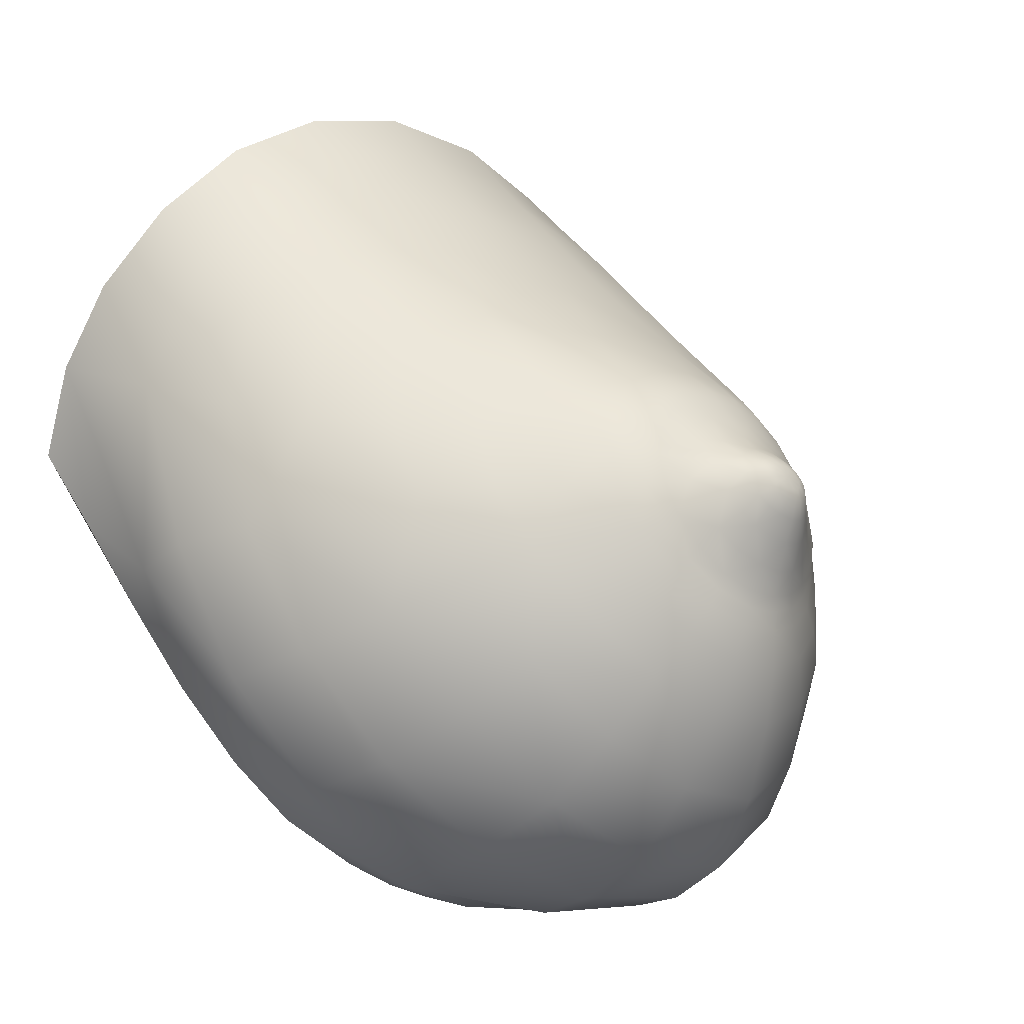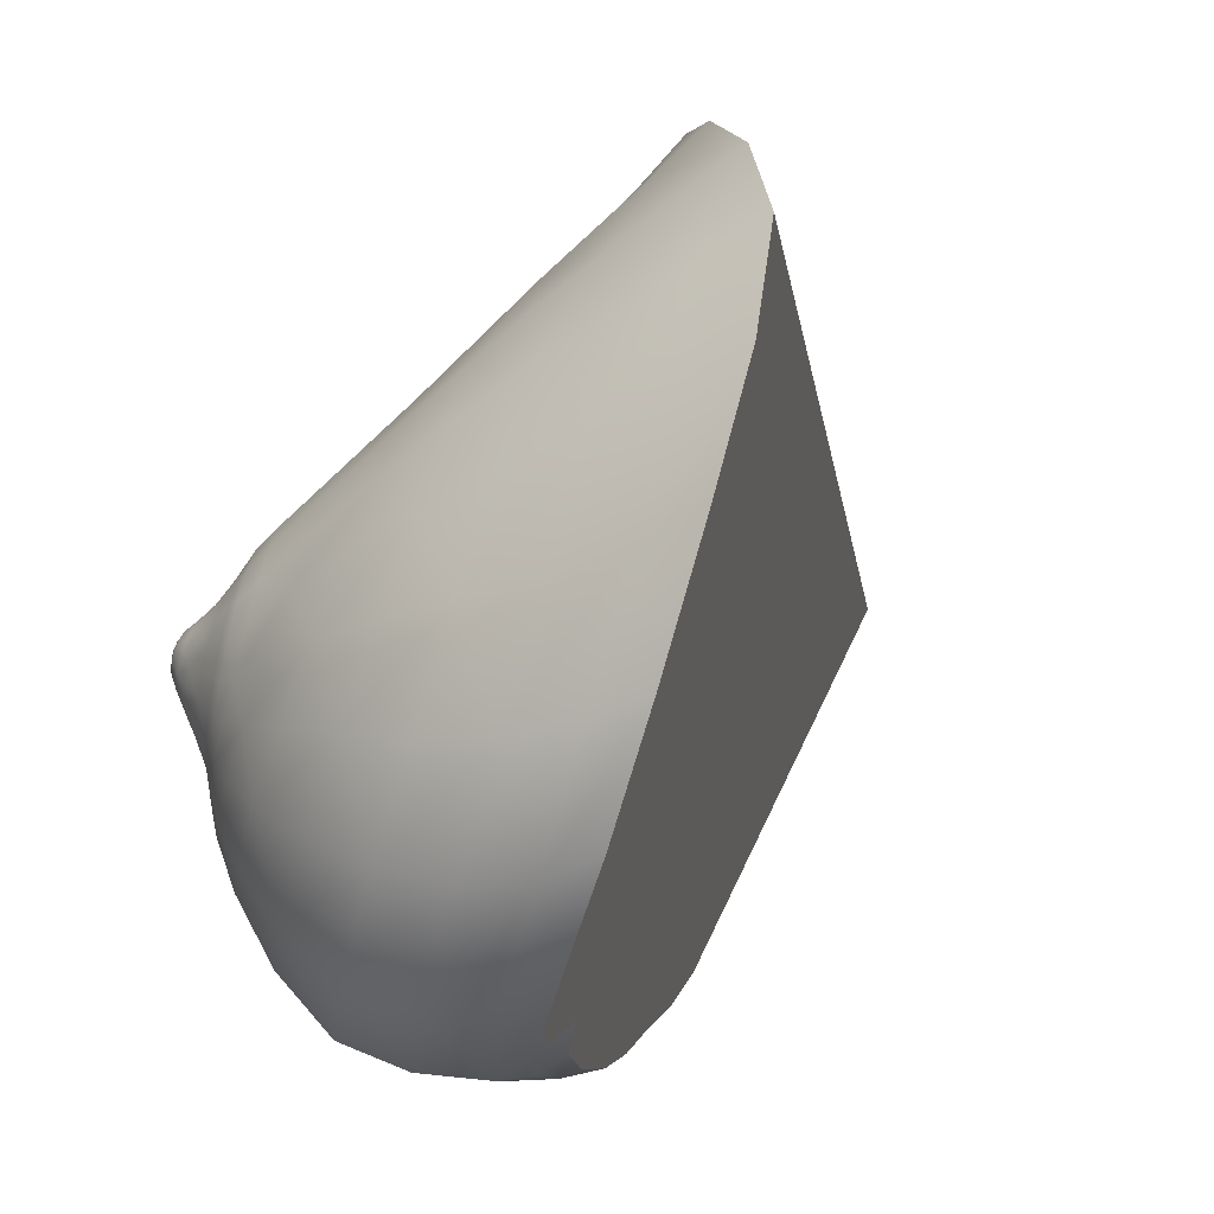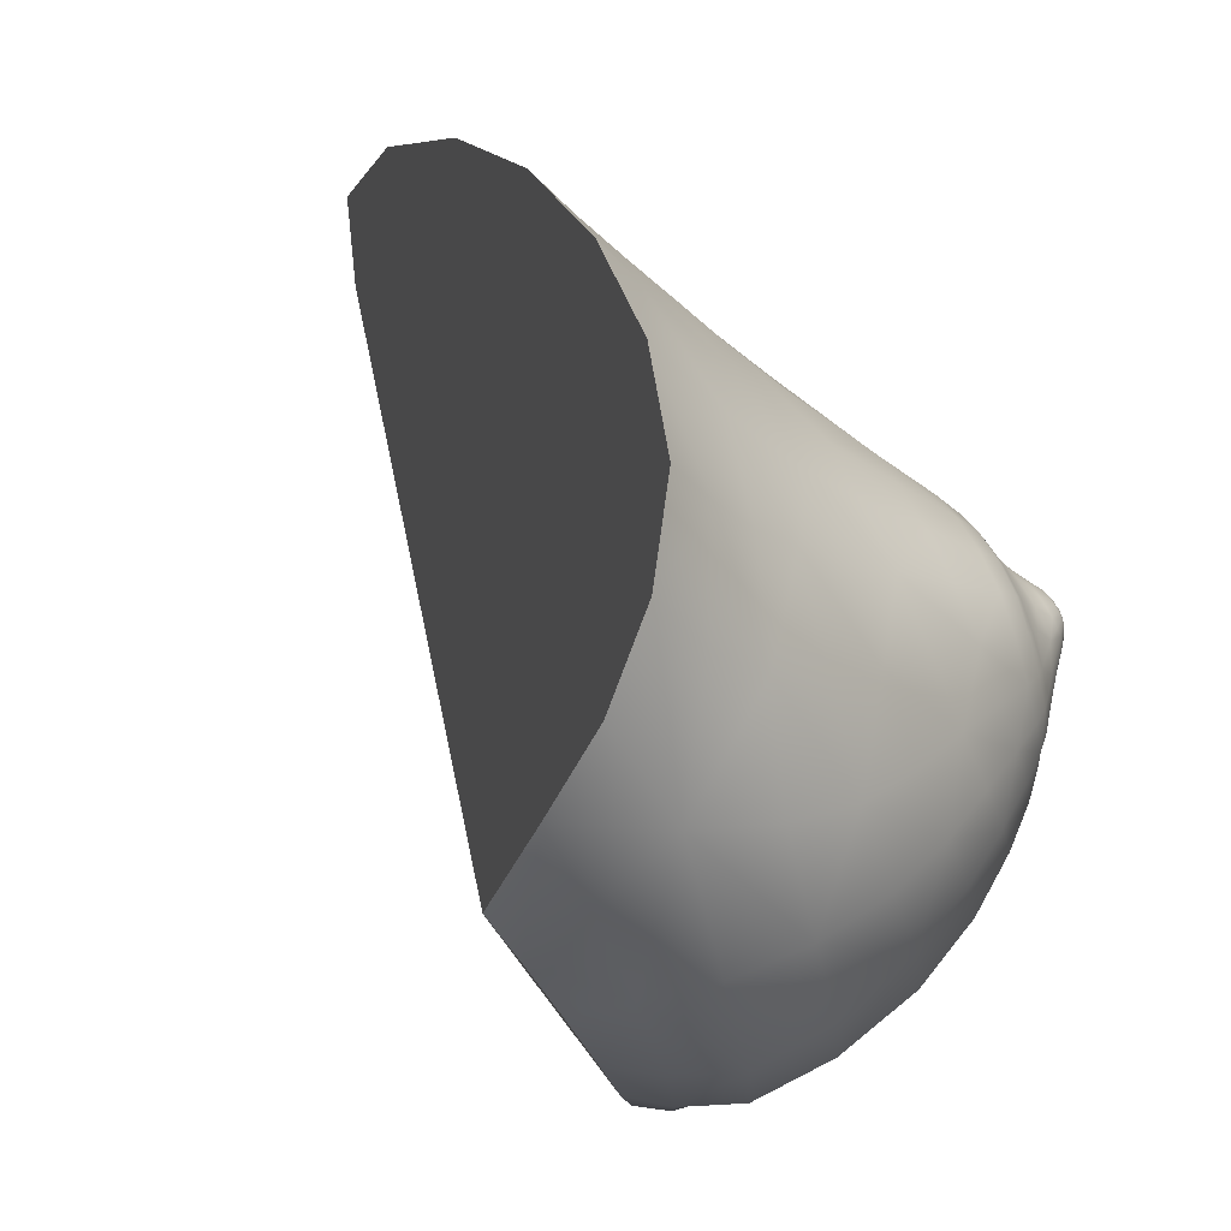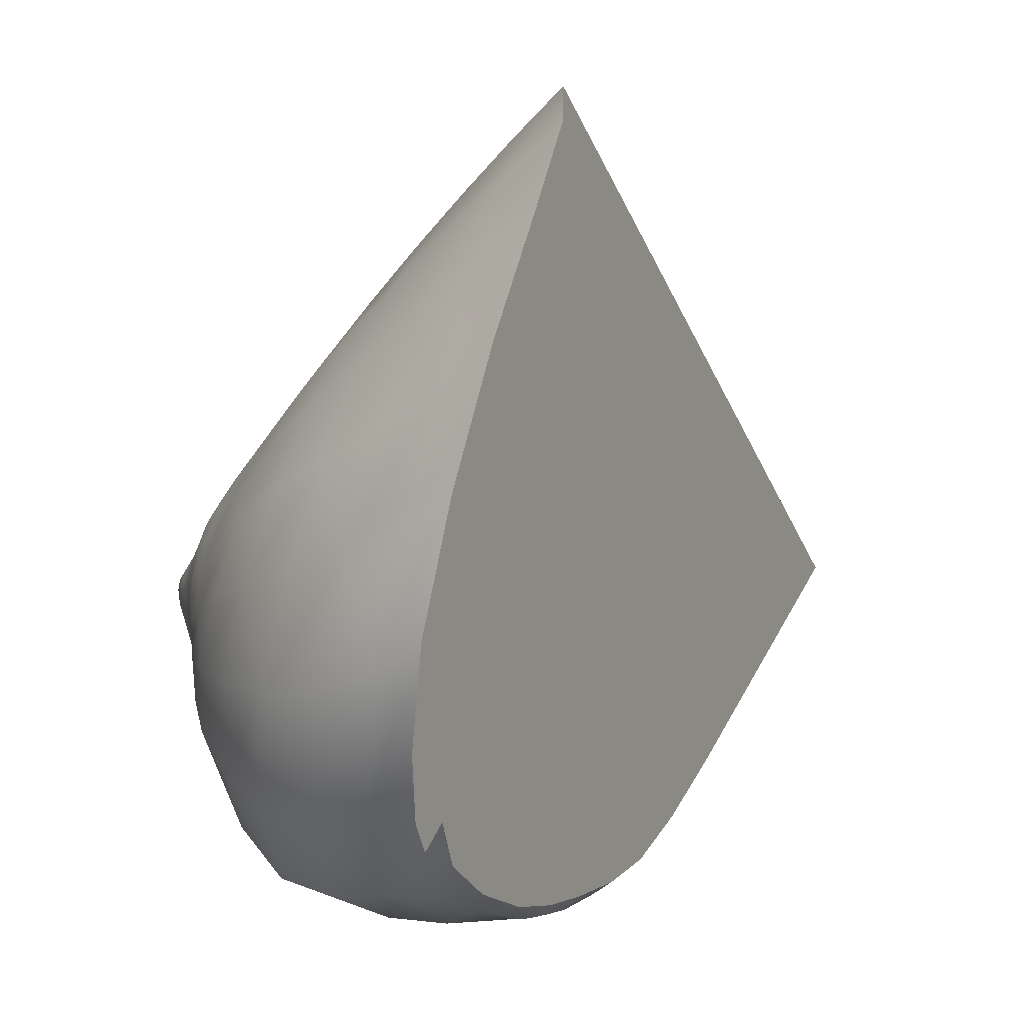
<metadata>
{"format":"obj","ext":"obj","renderer":"f3d","projection":"perspective","resolution":1024,"background":"white","views":[{"elev":-12.2,"azim":-66.9,"up":"+Y"},{"elev":-3.8,"azim":74.6,"up":"+Y"},{"elev":30.3,"azim":-127.2,"up":"+Y"},{"elev":-15.8,"azim":88.8,"up":"+Y"}]}
</metadata>
<code>
g default
v -0.2485 -0.005721 -0.535
v -0.2235 0.5275 -0.2244
v -0.2099 0.4075 -0.07373
v -0.356 0.1819 -0.3693
v -0.1757 0.2856 0.129
v -0.3567 0.1042 -0.08085
v -0.2838 0.07986 0.1631
v -0.3377 -0.2017 0.04877
v -0.3168 -0.2851 -0.2215
v -0.2004 -0.2726 -0.3808
v -0.2828 -0.1143 0.2542
v -0.2144 0.04894 0.3517
v -0.142 0.1631 0.3572
v -0.2097 -0.08033 0.3935
v -0.09376 -0.4764 -0.2459
v -0.1217 0.1211 0.4201
v -0.179 0.0362 0.415
v -0.1745 -0.05616 0.4418
v -0.1401 -0.4718 0.225
v 0.08247 0.6722 -0.1009
v -0.1253 0.03128 0.4843
v -0.0913 0.06989 0.4835
v -0.103 -0.1377 0.4883
v -0.08658 -0.06425 0.5332
v -0.05282 -0.5855 -0.04928
v -0.1174 -0.1864 0.4708
v -0.1263 -0.01746 0.5024
v -0.1535 -0.2903 0.395
v -0.08346 0.02666 0.5478
v -0.0431 0.01685 0.5717
v -0.08403 0.00756 0.5544
v -0.06731 0.04112 0.5475
v -0.01491 0.03973 0.5662
v -0.03436 -0.02107 0.5806
v -0.04263 0.0466 0.5538
v -0.06903 -0.01405 0.5668
v 0.05772 0.5353 0.02105
v -0.01328 0.1515 0.4548
v 0.0342 0.3802 0.1831
v -0.03025 0.08826 0.5001
v 0.003155 0.00327 0.5843
v -0.02255 -0.08198 0.5603
v -0.01017 -0.01412 0.5857
v 0.001555 0.02265 0.5775
v -0.004435 0.2066 0.4004
v 0.0337 -0.06527 0.5705
v 0.02808 0.07841 0.5257
v -0.002215 -0.1595 0.5343
v 0.06834 0.03704 0.5529
v 0.06748 -0.01694 0.5672
v 0.03544 -0.5589 -0.1287
v 0.009995 -0.2092 0.5282
v 0.09875 -0.1227 0.5487
v 0.08441 0.1367 0.4883
v 0.06057 -0.3442 0.4987
v 0.1982 -0.5967 -0.02178
v 0.1908 -0.5491 0.3745
v 0.3469 -0.5961 0.1829
v 0.1638 -0.03483 0.5469
v 0.1569 0.06745 0.5243
v 0.4084 -0.5581 0.08835
v 0.1452 -0.1548 0.5416
v 0.1303 0.1873 0.4483
v 0.2259 -0.03821 0.5275
v 0.2142 0.09733 0.4919
v 0.4785 0.6599 -0.01868
v 0.2607 0.3618 0.2742
v 0.2983 -0.218 0.5099
v 0.4134 0.01176 0.4449
v 0.3858 0.2373 0.3518
v 0.3742 0.5234 0.1199
v 0.5253 -0.305 0.3886
v 0.7133 -0.3138 0.2089
v 0.6225 0.04799 0.2947
v 0.5561 0.3561 0.1975
v 0.8154 0.1079 0.11
v 0.7392 0.4822 0.01461
v -0.3097 0.2406 -0.5474
v -0.2662 0.1099 -0.6037
v 0.8555 -0.07433 0.0921
v 0.877 0.3651 -0.03066
v 0.8871 0.1519 0.03256
v 0.7069 -0.1282 0.2573
v 0.7942 -0.1103 0.1669
v 0.6383 -0.4197 0.1504
v 0.775 -0.277 0.1355
v 0.4644 -0.4869 0.3084
v 0.5506 -0.4749 0.2185
v 0.4502 -0.5427 0.1319
v 0.5089 -0.5068 0.146
v 0.51 0.1748 0.3256
v 0.7047 0.2616 0.1505
v 0.605 0.2147 0.2436
v 0.4107 0.3898 0.2348
v 0.4711 0.299 0.2765
v 0.3127 0.07693 0.4638
v 0.4143 0.1321 0.3983
v 0.4878 -0.1215 0.4257
v 0.5185 0.03019 0.377
v 0.5587 0.5282 0.07831
v 0.4823 0.4594 0.1589
v 0.1905 0.4704 0.1435
v 0.3201 0.4469 0.1929
v 0.2512 0.224 0.4004
v 0.3363 0.3133 0.313
v 0.254 0.6171 0.008198
v 0.2223 0.5471 0.07276
v -0.08374 0.4239 0.04822
v 0.04739 0.4621 0.09308
v 0.1072 0.2865 0.3346
v 0.1538 0.3843 0.2282
v -0.0279 -0.4462 0.3966
v 0.0688 -0.5998 0.1978
v 0.0146 -0.5463 0.3106
v 0.2761 -0.3841 0.4691
v 0.1194 -0.4533 0.4491
v -0.05999 -0.2599 0.4892
v -0.05425 -0.338 0.456
v -0.2534 -0.2761 0.2411
v -0.1556 -0.381 0.3234
v 0.3746 -0.4565 0.3989
v 0.4097 -0.2647 0.4602
v 0.1211 -0.2355 0.5351
v 0.1859 -0.3002 0.5157
v 0.6019 -0.131 0.3485
v 0.2719 -0.1049 0.5193
v 0.3745 -0.1095 0.4842
v -0.2758 0.2271 0.01999
v -0.1943 0.3481 0.02012
v -0.07827 0.2637 0.2711
v -0.07941 0.3483 0.1473
v -0.08994 0.557 -0.09809
v -0.08826 0.4928 -0.03174
v -0.3395 -0.03397 0.09414
v -0.3164 -0.1532 0.161
v -0.2572 -0.01561 0.2962
v -0.2985 -0.01942 0.2015
v -0.3251 0.08996 0.04546
v -0.3775 -0.06356 -0.1687
v -0.3694 -0.05133 -0.02846
v -0.2443 -0.4143 0.00023
v -0.2594 -0.3494 0.1355
v -0.2008 -0.1675 0.3875
v -0.2321 -0.2102 0.3232
v -0.3118 0.3162 -0.2007
v -0.3014 0.2676 -0.09302
v -0.2126 0.1469 0.255
v -0.2433 0.1888 0.1366
v -0.2453 0.06412 0.2704
v -0.1722 0.09398 0.3914
v -0.1875 0.1118 0.3488
v -0.1575 0.2183 0.254
v -0.1366 -0.2275 0.4432
v -0.1561 -0.1212 0.4504
v -0.1715 -0.1404 0.431
v -0.2439 -0.09268 0.3345
v -0.2027 -0.0147 0.4025
v -0.2229 -0.01616 0.3668
v -0.07432 0.1616 0.4194
v -0.07752 0.1936 0.3762
v 0.01371 0.2856 0.3
v 0.3083 -0.01572 0.4953
v 0.161 -0.09528 0.5452
v 0.1955 -0.1021 0.5375
v 0.2079 -0.1812 0.5334
v 0.06193 -0.1676 0.5412
v 0.08027 -0.1909 0.5396
v 0.02669 -0.2632 0.5214
v -0.05464 -0.1803 0.5089
v -0.05638 -0.2086 0.5043
v 0.04868 0.1694 0.4602
v 0.06681 0.2053 0.4247
v 0.1904 0.266 0.3698
v 0.1471 0.1208 0.4981
v 0.18 0.1503 0.4708
v 0.2915 0.1609 0.4304
v 0.1942 0.01749 0.5309
v 0.2308 0.03137 0.5116
v 0.03379 0.01088 0.574
v 0.1237 0.01404 0.549
v 0.07286 0.01055 0.5617
v 0.02014 0.04346 0.5587
v 0.03069 0.02772 0.5677
v -0.01408 0.0145 0.5813
v 0.005245 0.0129 0.5819
v 0.0219 -0.02325 0.5804
v 0.03052 -0.00635 0.578
v 0.09101 0.08515 0.5218
v 0.05209 0.06065 0.5401
v -0.01602 0.06276 0.5382
v 0.003965 0.05588 0.5484
v -0.02005 0.02571 0.5756
v -0.004145 0.03225 0.5724
v 0.02011 0.1197 0.4895
v 0.000265 0.08732 0.5122
v -0.05926 0.06065 0.5227
v -0.03776 0.06429 0.5293
v -0.03483 0.03386 0.5679
v -0.02797 0.04523 0.5595
v -0.05459 -0.04454 0.5642
v -0.05507 -0.1184 0.5291
v -0.05557 -0.07734 0.5482
v -0.008445 -0.04533 0.5784
v -0.02951 -0.04781 0.5731
v -0.04974 -0.004831 0.5762
v -0.05253 -0.02029 0.5743
v -0.09449 -0.02023 0.542
v -0.0781 -0.0354 0.5533
v 0.02977 -0.1153 0.5548
v 0.007685 -0.07802 0.5674
v 0.008665 -0.03714 0.5807
v -0.0289 -0.00421 0.5829
v -0.02014 -0.01986 0.5846
v 0.09778 -0.06481 0.5592
v 0.05403 -0.04356 0.5703
v -0.01744 0.00349 0.5839
v -0.001105 -0.00665 0.5861
v -0.09309 0.04233 0.5179
v -0.07838 0.05296 0.5188
v -0.0521 0.03499 0.5617
v -0.05604 0.04583 0.5494
v -0.06599 0.113 0.4602
v -0.06236 0.08213 0.4901
v -0.1064 0.01409 0.5246
v -0.1039 -0.00257 0.532
v -0.07081 0.01856 0.5618
v -0.08656 0.01776 0.5501
v -0.1027 0.02922 0.5199
v -0.159 -0.00162 0.4564
v -0.1306 0.00761 0.4914
v -0.1289 -0.07263 0.4884
v -0.1109 -0.04285 0.5171
v -0.0671 0.00496 0.5673
v -0.07984 -0.00442 0.5599
v -0.1359 0.06744 0.445
v -0.1123 0.05249 0.4816
v -0.06524 0.0288 0.5599
v -0.07766 0.03507 0.5465
v 0.7988 0.3126 0.05582
v 0.6491 0.4188 0.108
v 0.7243 0.07357 0.2016
v 0.692 0.659 -0.08207
v 0.6314 0.5951 -0.003221
v 0.4285 0.5932 0.04913
v 0.3093 0.7568 -0.1128
v 0.2837 0.6854 -0.05279
v 0.0696 0.6038 -0.04177
v 0.2181 -0.6081 0.0526
v 0.1361 -0.6171 0.09831
v 0.2622 -0.5902 0.2772
v -0.104 -0.5349 0.09652
v 0.6283 -0.3223 0.2991
v -0.0874 0.6903 -0.2205
v -0.08943 0.6213 -0.1584
v -0.219 0.4651 -0.1535
v -0.2982 -0.1003 -0.3966
v -0.3562 -0.07757 -0.3002
v -0.3396 -0.2525 -0.08891
v -0.3656 0.1326 -0.2142
v -0.1869 -0.4205 -0.2407
v -0.2172 -0.4463 -0.135
v -0.3036 0.4873 -0.3794
v -0.3111 0.3853 -0.2978
v 0.1796 0.07426 0.5162
v 0.1697 0.0176 0.538
v 0.1888 -0.04165 0.541
v 0.1018 0.1536 0.4787
v 0.1262 0.1081 0.5068
v -0.0106 0.171 0.441
v 0.03805 0.1503 0.4717
v 0.002745 -0.1815 0.5305
v -0.05436 -0.1565 0.5137
v -0.1083 -0.1612 0.4808
v 0.1167 -0.1388 0.5448
v 0.05035 -0.1482 0.5447
v 0.1384 -0.08328 0.5499
v -0.1318 0.1372 0.401
v -0.07 0.1429 0.4358
v -0.1902 -0.06936 0.4227
v -0.1852 -0.01019 0.425
v -0.1958 0.04052 0.3915
v -0.1451 -0.1014 0.4636
v -0.1579 0.08275 0.4132
v -0.1531 0.03336 0.4476
v -0.107 0.09564 0.4491
v -0.09534 -0.1019 0.5086
v -0.1515 -0.03709 0.4703
v -0.02096 0.1206 0.4749
v 0.1176 -0.02651 0.5562
v 0.0674 -0.09602 0.5585
v -0.01205 -0.1228 0.5458
v 0.05736 0.1085 0.5048
v 0.1151 0.05266 0.5375
v -0.02522 0.00128 0.5823
v -0.03857 -0.002561 0.5793
v -0.05849 0.00103 0.5714
v -0.06638 0.01292 0.5651
v -0.06607 0.02303 0.5619
v -0.05708 0.03068 0.5618
v -0.04394 0.03304 0.5651
v -0.02851 0.02877 0.5719
v -0.01964 0.01977 0.5778
v -0.01819 0.00997 0.5816
v 0.35 -0.5896 0.119
v 0.5118 -0.5037 0.1047
v 0.05703 -0.5923 -0.07339
v 0.1039 -0.6062 -0.02545
v 0.2997 -0.5886 0.03961
v 0.1165 -0.5838 -0.07612
v -0.04911 -0.5458 -0.1552
v -0.008015 -0.5765 -0.1056
v -0.03198 -0.5252 -0.1896
v -0.1034 -0.5129 -0.1806
v -0.2637 -0.2794 -0.3185
v -0.1525 -0.3886 -0.3098
v -0.2295 -0.1391 -0.4583
v 0.5193 0.7271 -0.08292
v 0.09575 0.7455 -0.1619
v 0.8153 0.5419 -0.07605
v -0.2254 0.6011 -0.2918
v -0.3292 0.3627 -0.4692
v -0.3078 0.08407 -0.4735
g boob:Default
f 76 84 80 82
f 73 86 80 84
f 73 88 85 86
f 58 90 85 88
f 74 93 91 99
f 75 95 91 93
f 70 97 91 95
f 69 99 91 97
f 75 101 94 95
f 71 103 94 101
f 67 105 94 103
f 70 95 94 105
f 71 107 102 103
f 37 109 102 107
f 39 111 102 109
f 67 103 102 111
f 19 114 112 120
f 57 116 112 114
f 55 118 112 116
f 28 120 112 118
f 57 121 115 116
f 72 122 115 121
f 68 124 115 122
f 55 116 115 124
f 72 125 98 122
f 74 99 98 125
f 69 127 98 99
f 68 122 98 127
f 3 129 108 133
f 5 131 108 129
f 39 109 108 131
f 37 133 108 109
f 8 135 134 140
f 11 137 134 135
f 7 138 134 137
f 6 140 134 138
f 8 142 119 135
f 19 120 119 142
f 28 144 119 120
f 11 135 119 144
f 3 146 128 129
f 6 138 128 146
f 7 148 128 138
f 5 129 128 148
f 5 148 147 152
f 7 149 147 148
f 12 151 147 149
f 13 152 147 151
f 11 144 143 156
f 28 153 143 144
f 26 155 143 153
f 14 156 143 155
f 11 156 136 137
f 14 158 136 156
f 12 149 136 158
f 7 137 136 149
f 5 152 130 131
f 13 160 130 152
f 45 161 130 160
f 39 131 130 161
f 68 127 126 165
f 69 162 126 127
f 64 164 126 162
f 62 165 126 164
f 55 124 123 168
f 68 165 123 124
f 62 167 123 165
f 52 168 123 167
f 28 118 117 153
f 55 168 117 118
f 52 170 117 168
f 26 153 117 170
f 67 111 110 173
f 39 161 110 111
f 45 172 110 161
f 63 173 110 172
f 70 105 104 176
f 67 173 104 105
f 63 175 104 173
f 65 176 104 175
f 69 97 96 162
f 70 176 96 97
f 65 178 96 176
f 64 162 96 178
f 50 181 179 187
f 49 183 179 181
f 44 185 179 183
f 41 187 179 185
f 49 189 182 183
f 47 191 182 189
f 33 193 182 191
f 44 183 182 193
f 47 195 190 191
f 40 197 190 195
f 35 199 190 197
f 33 191 190 199
f 24 202 200 208
f 42 204 200 202
f 34 206 200 204
f 36 208 200 206
f 42 210 203 204
f 46 211 203 210
f 43 213 203 211
f 34 204 203 213
f 46 215 186 211
f 50 187 186 215
f 41 217 186 187
f 43 211 186 217
f 22 219 196 223
f 32 221 196 219
f 35 197 196 221
f 40 223 196 197
f 27 225 224 230
f 31 227 224 225
f 29 228 224 227
f 21 230 224 228
f 27 232 207 225
f 24 208 207 232
f 36 234 207 208
f 31 225 207 234
f 22 236 218 219
f 21 228 218 236
f 29 238 218 228
f 32 219 218 238
f 76 239 92 241
f 77 240 92 239
f 75 93 92 240
f 74 241 92 93
f 77 243 100 240
f 66 244 100 243
f 71 101 100 244
f 75 240 100 101
f 66 246 106 244
f 20 247 106 246
f 37 107 106 247
f 71 244 106 107
f 25 249 113 251
f 58 250 113 249
f 57 114 113 250
f 19 251 113 114
f 58 88 87 250
f 73 252 87 88
f 72 121 87 252
f 57 250 87 121
f 73 84 83 252
f 76 241 83 84
f 74 125 83 241
f 72 252 83 125
f 20 254 132 247
f 2 255 132 254
f 3 133 132 255
f 37 247 132 133
f 4 257 139 259
f 9 258 139 257
f 8 140 139 258
f 6 259 139 140
f 9 261 141 258
f 25 251 141 261
f 19 142 141 251
f 8 258 141 142
f 2 263 145 255
f 4 259 145 263
f 6 146 145 259
f 3 255 145 146
f 64 178 177 266
f 65 264 177 178
f 60 265 177 264
f 59 266 177 265
f 65 175 174 264
f 63 267 174 175
f 54 268 174 267
f 60 264 174 268
f 63 172 171 267
f 45 269 171 172
f 38 270 171 269
f 54 267 171 270
f 26 170 169 273
f 52 271 169 170
f 48 272 169 271
f 23 273 169 272
f 52 167 166 271
f 62 274 166 167
f 53 275 166 274
f 48 271 166 275
f 62 164 163 274
f 64 266 163 164
f 59 276 163 266
f 53 274 163 276
f 45 160 159 269
f 13 277 159 160
f 16 278 159 277
f 38 269 159 278
f 12 158 157 281
f 14 279 157 158
f 18 280 157 279
f 17 281 157 280
f 14 155 154 279
f 26 273 154 155
f 23 282 154 273
f 18 279 154 282
f 13 151 150 277
f 12 281 150 151
f 17 283 150 281
f 16 277 150 283
f 16 283 235 285
f 17 284 235 283
f 21 236 235 284
f 22 285 235 236
f 18 282 231 287
f 23 286 231 282
f 24 232 231 286
f 27 287 231 232
f 17 280 229 284
f 18 287 229 280
f 27 230 229 287
f 21 284 229 230
f 38 278 222 288
f 16 285 222 278
f 22 223 222 285
f 40 288 222 223
f 53 276 214 290
f 59 289 214 276
f 50 215 214 289
f 46 290 214 215
f 48 275 209 291
f 53 290 209 275
f 46 210 209 290
f 42 291 209 210
f 23 272 201 286
f 48 291 201 272
f 42 202 201 291
f 24 286 201 202
f 54 270 194 292
f 38 288 194 270
f 40 195 194 288
f 47 292 194 195
f 60 268 188 293
f 54 292 188 268
f 47 189 188 292
f 49 293 188 189
f 59 265 180 289
f 60 293 180 265
f 49 181 180 293
f 50 289 180 181
f 43 294 212 213
f 30 295 212 294
f 34 213 212 295
f 36 206 205 296
f 34 295 205 206
f 30 296 205 295
f 36 296 233 234
f 30 297 233 296
f 31 234 233 297
f 31 297 226 227
f 30 298 226 297
f 29 227 226 298
f 32 238 237 299
f 29 298 237 238
f 30 299 237 298
f 35 221 220 300
f 32 299 220 221
f 30 300 220 299
f 35 300 198 199
f 30 301 198 300
f 33 199 198 301
f 44 193 192 302
f 33 301 192 193
f 30 302 192 301
f 44 302 184 185
f 30 303 184 302
f 41 185 184 303
f 43 217 216 294
f 41 303 216 217
f 30 294 216 303
f 58 304 89 90
f 61 305 89 304
f 25 307 248 249
f 56 308 248 307
f 61 304 248 308
f 58 249 248 304
f 51 309 306 311
f 56 307 306 309
f 25 311 306 307
f 51 311 310 312
f 25 313 310 311
f 15 312 310 313
f 9 314 260 261
f 10 315 260 314
f 15 313 260 315
f 25 261 260 313
f 20 246 245 318
f 66 317 245 246
f 66 243 242 317
f 77 319 242 243
f 77 239 81 319
f 76 82 81 239
f 2 254 253 320
f 20 318 253 254
f 2 320 262 263
f 4 263 262 321
f 1 322 78 79
f 4 321 78 322
f 4 322 256 257
f 1 316 256 322
f 10 314 256 316
f 9 257 256 314
f 79 78 321 262 320 253 318 245 317 242 319 81 82 80 86 85 90 89 305 61 308 56 309 51 312 15 315 10 316 1

</code>
